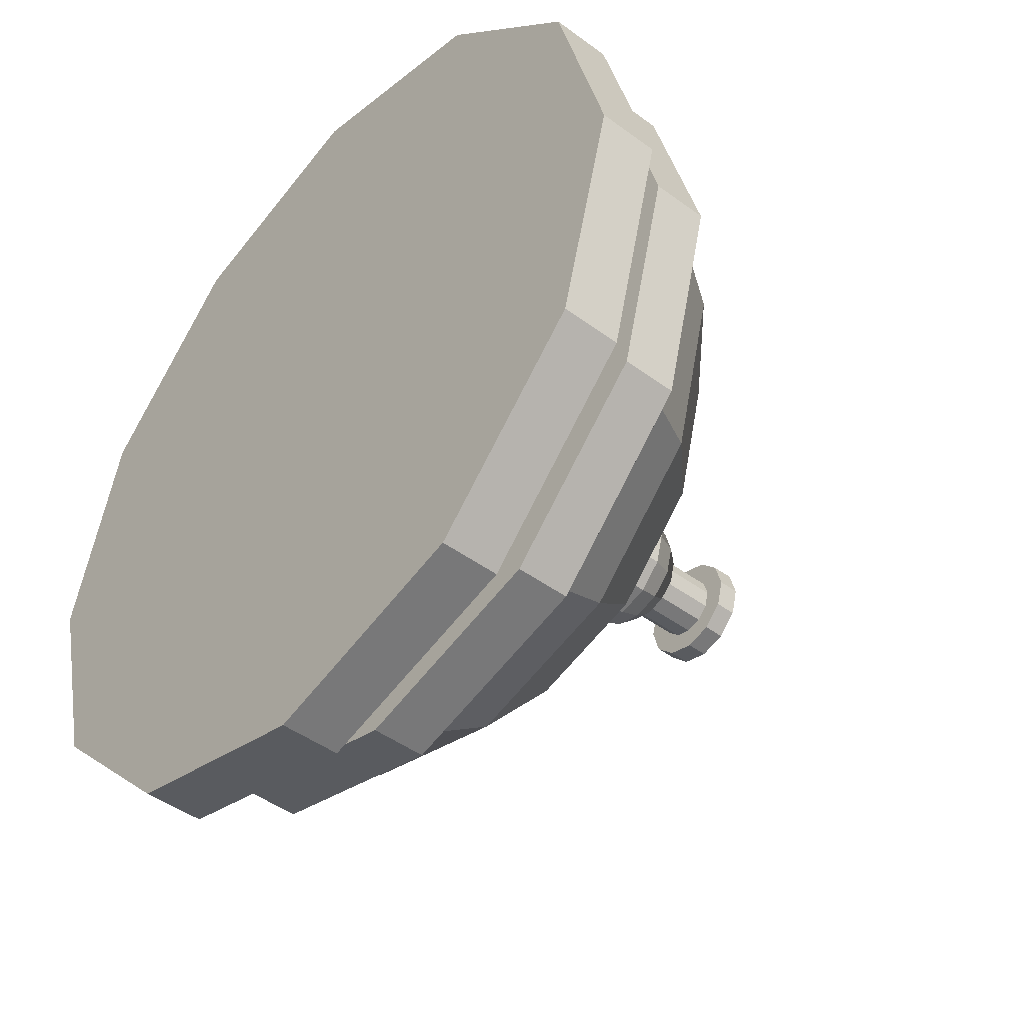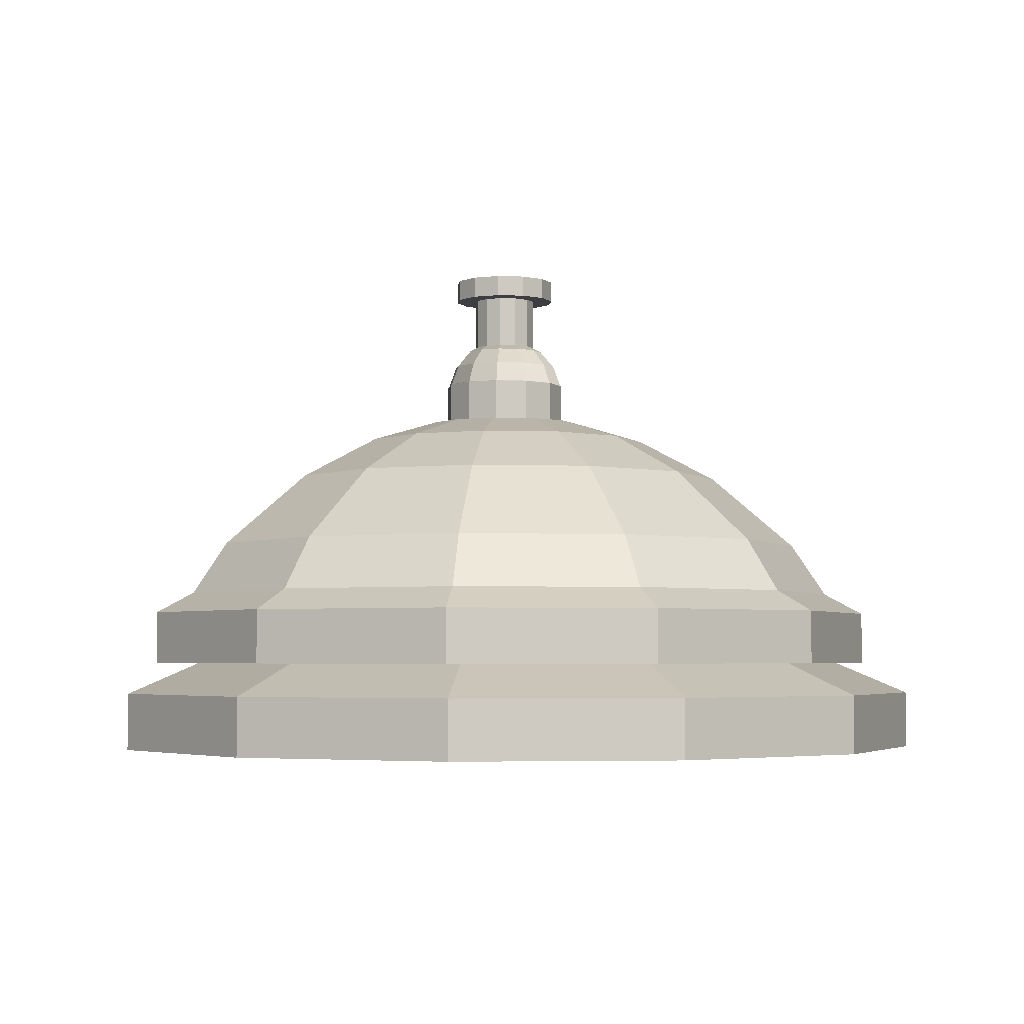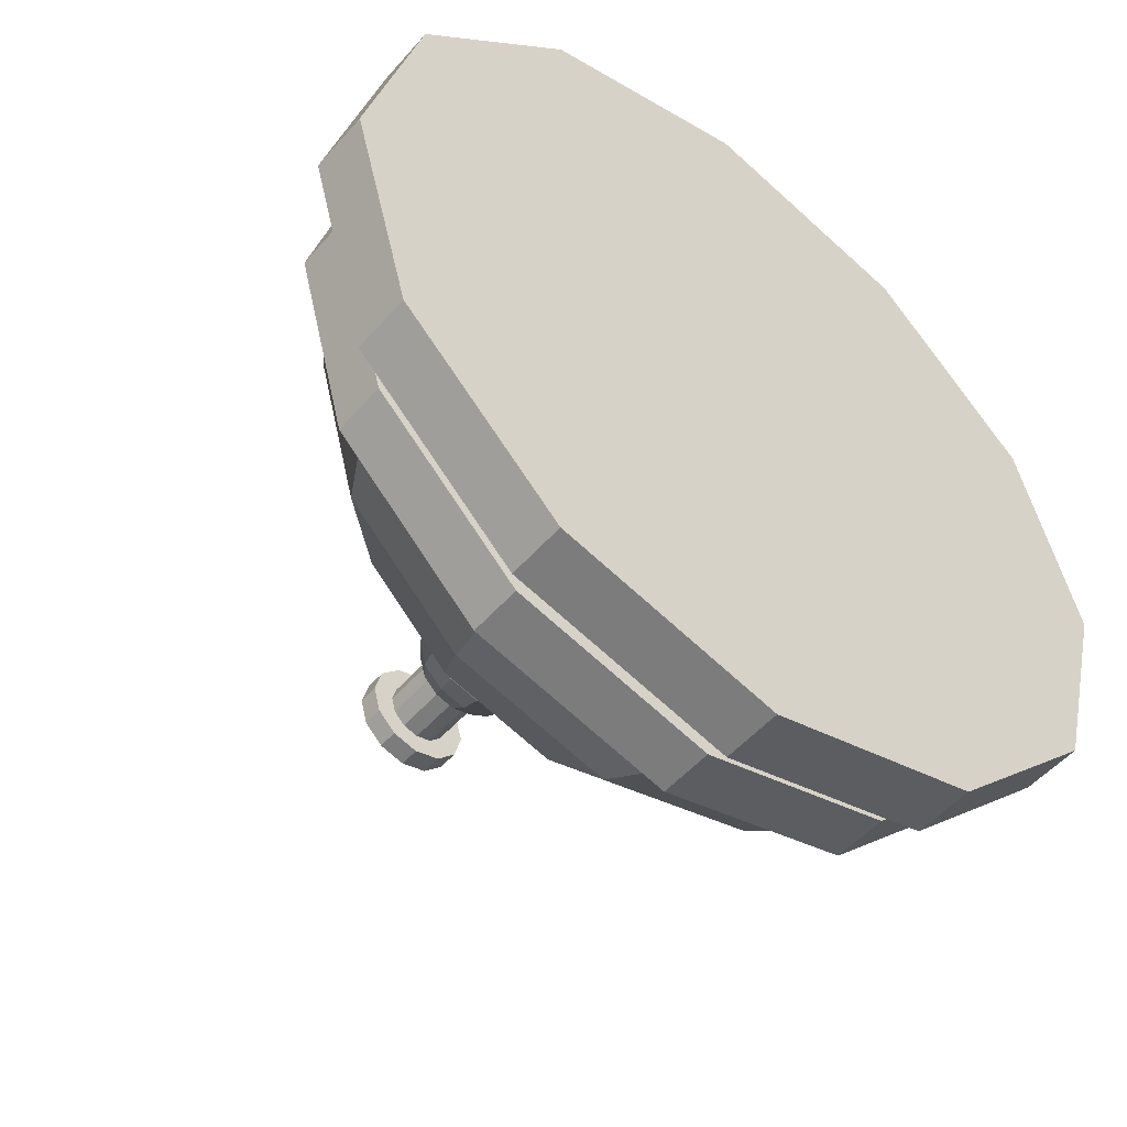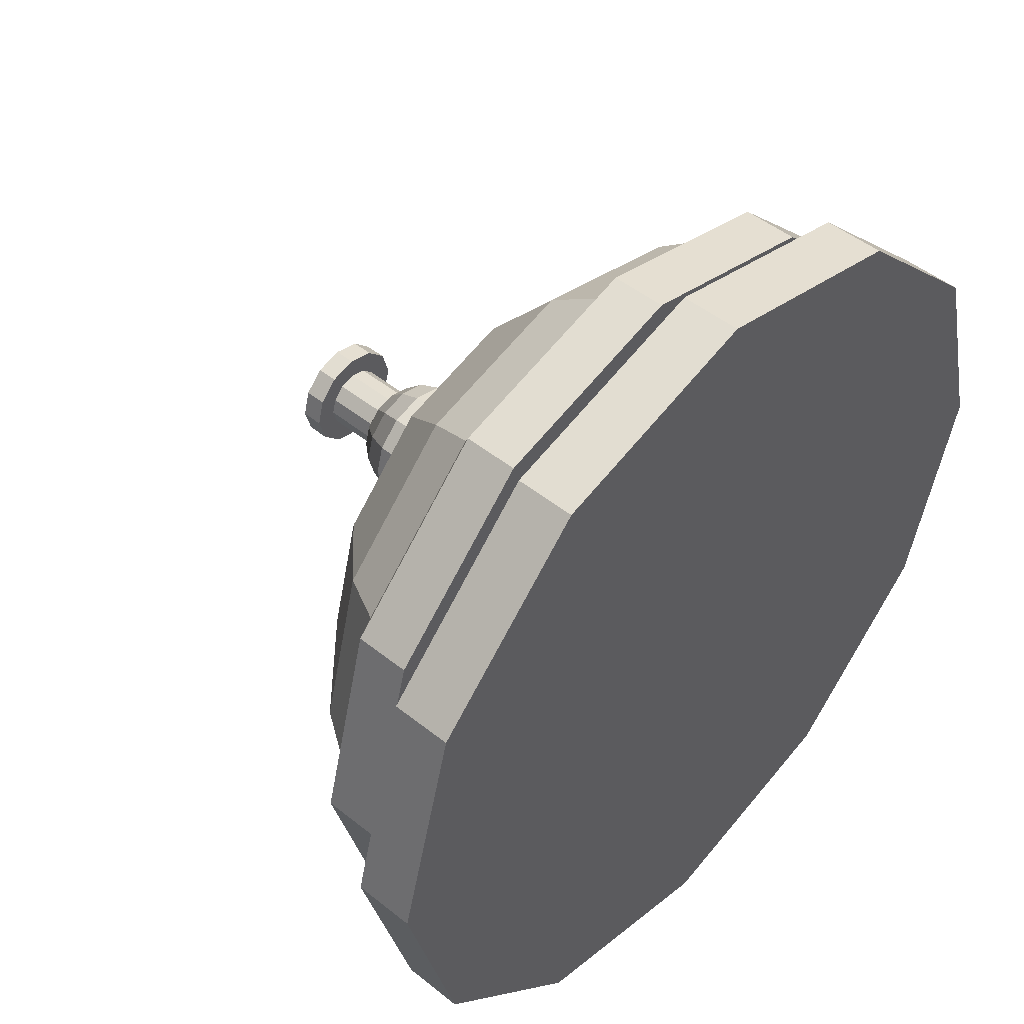
<metadata>
{"format":"obj","ext":"obj","renderer":"f3d","projection":"perspective","resolution":1024,"background":"white","views":[{"elev":-45.5,"azim":49.7,"up":"+Z"},{"elev":-3.6,"azim":-142.1,"up":"+Y"},{"elev":-51.1,"azim":-39.5,"up":"+Z"},{"elev":48.6,"azim":-48.3,"up":"+Z"}]}
</metadata>
<code>
v -0.4133 -0.2647 2.384e-07
v -0.3591 -0.2647 0.2025
v -0.3591 -0.3194 0.2025
v -0.4133 -0.3194 2.384e-07
v -0.2108 -0.2647 0.3507
v -0.2108 -0.3194 0.3507
v -0.008333 -0.2647 0.405
v -0.008333 -0.3194 0.405
v 0.1942 -0.2647 0.3507
v 0.1942 -0.3194 0.3507
v 0.3424 -0.2647 0.2025
v 0.3424 -0.3194 0.2025
v 0.3967 -0.2647 3.576e-07
v 0.3967 -0.3194 3.576e-07
v 0.3424 -0.2647 -0.2025
v 0.3424 -0.3194 -0.2025
v 0.1942 -0.2647 -0.3507
v 0.1942 -0.3194 -0.3507
v -0.008333 -0.2647 -0.405
v -0.008333 -0.3194 -0.405
v -0.2108 -0.2647 -0.3507
v -0.2108 -0.3194 -0.3507
v -0.3591 -0.2647 -0.2025
v -0.3591 -0.3194 -0.2025
v -0.1724 -0.2319 -0.2841
v -0.2924 -0.2319 -0.164
v -0.008333 -0.2319 -0.328
v 0.1557 -0.2319 -0.2841
v 0.2758 -0.2319 -0.164
v 0.3197 -0.2319 2.384e-07
v 0.2758 -0.2319 0.164
v 0.1557 -0.2319 0.2841
v -0.008333 -0.2319 0.3281
v -0.1724 -0.2319 0.2841
v -0.2924 -0.2319 0.164
v -0.3364 -0.2319 2.384e-07
v -0.1412 -0.1881 -0.2301
v -0.2385 -0.1881 -0.1329
v -0.008333 -0.1881 -0.2657
v 0.1245 -0.1881 -0.2301
v 0.2218 -0.1881 -0.1329
v 0.2574 -0.1881 2.384e-07
v 0.2218 -0.1881 0.1329
v 0.1245 -0.1881 0.2301
v -0.008333 -0.1881 0.2657
v -0.1412 -0.1881 0.2301
v -0.2385 -0.1881 0.1329
v -0.2741 -0.1881 2.384e-07
v -0.1412 -0.1334 -0.2301
v -0.2385 -0.1334 -0.1329
v -0.008333 -0.1334 -0.2657
v 0.1245 -0.1334 -0.2301
v 0.2218 -0.1334 -0.1329
v 0.2574 -0.1334 4.768e-07
v 0.2218 -0.1334 0.1329
v 0.1245 -0.1334 0.2301
v -0.008333 -0.1334 0.2657
v -0.1412 -0.1334 0.2301
v -0.2385 -0.1334 0.1329
v -0.2741 -0.1334 4.768e-07
v 0.001667 -0.1847 0.37
v 0.1867 -0.1847 0.3204
v 0.1867 -0.2347 0.3204
v 0.001667 -0.2347 0.37
v 0.3221 -0.1847 0.185
v 0.3221 -0.2347 0.185
v 0.3717 -0.1847 2.384e-07
v 0.3717 -0.2347 3.576e-07
v 0.3221 -0.1847 -0.185
v 0.3221 -0.2347 -0.185
v 0.1867 -0.1847 -0.3204
v 0.1867 -0.2347 -0.3204
v 0.001667 -0.1847 -0.37
v 0.001667 -0.2347 -0.37
v -0.1833 -0.1847 -0.3204
v -0.1833 -0.2347 -0.3204
v -0.3188 -0.1847 -0.185
v -0.3188 -0.2347 -0.185
v -0.3683 -0.1847 3.576e-07
v -0.3683 -0.2347 3.576e-07
v -0.3188 -0.1847 0.185
v -0.3188 -0.2347 0.185
v -0.1833 -0.1847 0.3204
v -0.1833 -0.2347 0.3204
v -0.2867 -0.1647 0.1665
v -0.1648 -0.1647 0.2884
v -0.3313 -0.1647 1.192e-07
v -0.2867 -0.1647 -0.1665
v -0.1648 -0.1647 -0.2884
v 0.001667 -0.1647 -0.333
v 0.1682 -0.1647 -0.2884
v 0.2901 -0.1647 -0.1665
v 0.3347 -0.1647 1.192e-07
v 0.2901 -0.1647 0.1665
v 0.1682 -0.1647 0.2884
v 0.001667 -0.1647 0.333
v -0.2579 -0.1147 0.1499
v -0.1482 -0.1147 0.2595
v -0.298 -0.1147 0
v -0.2579 -0.1147 -0.1499
v -0.1482 -0.1147 -0.2595
v 0.001667 -0.1147 -0.2997
v 0.1515 -0.1147 -0.2595
v 0.2612 -0.1147 -0.1498
v 0.3014 -0.1147 1.192e-07
v 0.2612 -0.1147 0.1499
v 0.1515 -0.1147 0.2595
v 0.001667 -0.1147 0.2997
v -0.1875 -0.04472 0.1092
v -0.1076 -0.04472 0.1892
v -0.2168 -0.04472 -1.192e-07
v -0.1875 -0.04472 -0.1092
v -0.1076 -0.04472 -0.1892
v 0.001667 -0.04472 -0.2185
v 0.1109 -0.04472 -0.1892
v 0.1909 -0.04472 -0.1092
v 0.2201 -0.04472 1.192e-07
v 0.1909 -0.04472 0.1092
v 0.1109 -0.04472 0.1892
v 0.001667 -0.04472 0.2185
v -0.1225 -0.004719 0.07167
v -0.07001 -0.004719 0.1241
v -0.1417 -0.004719 -3.576e-07
v -0.1225 -0.004719 -0.07167
v -0.07001 -0.004719 -0.1241
v 0.001667 -0.004719 -0.1433
v 0.07334 -0.004719 -0.1241
v 0.1258 -0.004719 -0.07167
v 0.145 -0.004719 -1.192e-07
v 0.1258 -0.004719 0.07167
v 0.07334 -0.004719 0.1241
v 0.001667 -0.004719 0.1433
v -0.06431 0.01528 0.03809
v -0.03642 0.01528 0.06597
v -0.07451 0.01528 -2.384e-07
v -0.06431 0.01528 -0.03809
v -0.03642 0.01528 -0.06597
v 0.001667 0.01528 -0.07618
v 0.03976 0.01528 -0.06597
v 0.06764 0.01528 -0.03809
v 0.07785 0.01528 -1.192e-07
v 0.06764 0.01528 0.03809
v 0.03976 0.01528 0.06597
v 0.001667 0.01528 0.07618
v -0.05833 0.05528 -3.576e-07
v -0.05029 0.05528 0.03
v -0.05029 0.01528 0.03
v -0.05833 0.01528 -3.576e-07
v -0.02833 0.05528 0.05196
v -0.02833 0.01528 0.05196
v 0.001667 0.05528 0.06
v 0.001667 0.01528 0.06
v 0.03167 0.05528 0.05196
v 0.03167 0.01528 0.05196
v 0.05363 0.05528 0.03
v 0.05363 0.01528 0.03
v 0.06167 0.05528 -3.576e-07
v 0.06167 0.01528 -3.576e-07
v 0.05363 0.05528 -0.03
v 0.05363 0.01528 -0.03
v 0.03167 0.05528 -0.05196
v 0.03167 0.01528 -0.05196
v 0.001667 0.05528 -0.06
v 0.001667 0.01528 -0.06
v -0.02833 0.05528 -0.05196
v -0.02833 0.01528 -0.05196
v -0.05029 0.05528 -0.03
v -0.05029 0.01528 -0.03
v 0.001667 0.1053 -3.576e-07
v -0.01611 0.1017 0.01026
v -0.01885 0.1017 -3.576e-07
v -0.008594 0.1017 0.01777
v 0.001667 0.1017 0.02052
v 0.01193 0.1017 0.01777
v 0.01944 0.1017 0.01026
v 0.02219 0.1017 -3.576e-07
v 0.01944 0.1017 -0.01026
v 0.01193 0.1017 -0.01777
v 0.001667 0.1017 -0.02052
v -0.008594 0.1017 -0.01777
v -0.01611 0.1017 -0.01026
v -0.03173 0.09124 0.01928
v -0.0369 0.09124 -3.576e-07
v -0.01762 0.09124 0.0334
v 0.001667 0.09124 0.03857
v 0.02095 0.09124 0.0334
v 0.03507 0.09124 0.01928
v 0.04023 0.09124 -3.576e-07
v 0.03507 0.09124 -0.01928
v 0.02095 0.09124 -0.0334
v 0.001667 0.09124 -0.03857
v -0.01762 0.09124 -0.0334
v -0.03173 0.09124 -0.01928
v -0.04333 0.07528 0.02598
v -0.05029 0.07528 -3.576e-07
v -0.02431 0.07528 0.045
v 0.001667 0.07528 0.05196
v 0.02765 0.07528 0.045
v 0.04667 0.07528 0.02598
v 0.05363 0.07528 -3.576e-07
v 0.04667 0.07528 -0.02598
v 0.02765 0.07528 -0.045
v 0.001667 0.07528 -0.05196
v -0.02431 0.07528 -0.045
v -0.04333 0.07528 -0.02598
v -0.04951 0.0557 0.02954
v -0.05742 0.0557 -3.576e-07
v -0.02788 0.0557 0.05117
v 0.001667 0.0557 0.05909
v 0.03121 0.0557 0.05117
v 0.05284 0.0557 0.02954
v 0.06076 0.0557 -3.576e-07
v 0.05284 0.0557 -0.02954
v 0.03121 0.0557 -0.05117
v 0.001667 0.0557 -0.05909
v -0.02788 0.0557 -0.05117
v -0.04951 0.0557 -0.02954
v -0.04951 0.03486 0.02954
v -0.05742 0.03486 -3.576e-07
v -0.02788 0.03486 0.05117
v 0.001667 0.03486 0.05909
v 0.03121 0.03486 0.05117
v 0.05284 0.03486 0.02954
v 0.06076 0.03486 -3.576e-07
v 0.05284 0.03486 -0.02954
v 0.03121 0.03486 -0.05117
v 0.001667 0.03486 -0.05909
v -0.02788 0.03486 -0.05117
v -0.04951 0.03486 -0.02954
v -0.04333 0.01528 0.02598
v -0.05029 0.01528 -3.576e-07
v -0.02431 0.01528 0.045
v 0.001667 0.01528 0.05196
v 0.02765 0.01528 0.045
v 0.04667 0.01528 0.02598
v 0.05363 0.01528 -3.576e-07
v 0.04667 0.01528 -0.02598
v 0.02765 0.01528 -0.045
v 0.001667 0.01528 -0.05196
v -0.02431 0.01528 -0.045
v -0.04333 0.01528 -0.02598
v -0.03173 -0.0006813 0.01928
v -0.0369 -0.0006813 -3.576e-07
v -0.01762 -0.0006813 0.0334
v 0.001667 -0.0006813 0.03857
v 0.02095 -0.0006813 0.0334
v 0.03507 -0.0006813 0.01928
v 0.04023 -0.0006813 -3.576e-07
v 0.03507 -0.0006813 -0.01928
v 0.02095 -0.0006813 -0.0334
v 0.001667 -0.0006813 -0.03857
v -0.01762 -0.0006813 -0.0334
v -0.03173 -0.0006813 -0.01928
v -0.01611 -0.0111 0.01026
v -0.01885 -0.0111 -3.576e-07
v -0.008594 -0.0111 0.01777
v 0.001667 -0.0111 0.02052
v 0.01193 -0.0111 0.01777
v 0.01944 -0.0111 0.01026
v 0.02219 -0.0111 -3.576e-07
v 0.01944 -0.0111 -0.01026
v 0.01193 -0.0111 -0.01777
v 0.001667 -0.0111 -0.02052
v -0.008594 -0.0111 -0.01777
v -0.01611 -0.0111 -0.01026
v 0.001667 -0.01472 -3.576e-07
v 0.001667 0.1453 0.03
v 0.01667 0.1453 0.02598
v 0.01667 0.05528 0.02598
v 0.001667 0.05528 0.03
v 0.02765 0.1453 0.015
v 0.02765 0.05528 0.015
v 0.03167 0.1453 0
v 0.03167 0.05528 0
v 0.02765 0.1453 -0.015
v 0.02765 0.05528 -0.015
v 0.01667 0.1453 -0.02598
v 0.01667 0.05528 -0.02598
v 0.001667 0.1453 -0.03
v 0.001667 0.05528 -0.03
v -0.01333 0.1453 -0.02598
v -0.01333 0.05528 -0.02598
v -0.02431 0.1453 -0.015
v -0.02431 0.05528 -0.015
v -0.02833 0.1453 0
v -0.02833 0.05528 0
v -0.02431 0.1453 0.015
v -0.02431 0.05528 0.015
v -0.01333 0.1453 0.02598
v -0.01333 0.05528 0.02598
v -0.02333 0.1653 -0.0433
v -0.04163 0.1653 -0.025
v -0.04163 0.1453 -0.025
v -0.02333 0.1453 -0.0433
v -0.04833 0.1653 3.576e-07
v -0.04833 0.1453 2.384e-07
v -0.04163 0.1653 0.025
v -0.04163 0.1453 0.025
v -0.02333 0.1653 0.0433
v -0.02333 0.1453 0.0433
v 0.001667 0.1653 0.05
v 0.001667 0.1453 0.05
v 0.02667 0.1653 0.0433
v 0.02667 0.1453 0.0433
v 0.04497 0.1653 0.025
v 0.04497 0.1453 0.025
v 0.05167 0.1653 0
v 0.05167 0.1453 -1.192e-07
v 0.04497 0.1653 -0.025
v 0.04497 0.1453 -0.025
v 0.02667 0.1653 -0.0433
v 0.02667 0.1453 -0.0433
v 0.001667 0.1653 -0.05
v 0.001667 0.1453 -0.05
f 4 3 2 1
f 3 6 5 2
f 6 8 7 5
f 8 10 9 7
f 10 12 11 9
f 12 14 13 11
f 14 16 15 13
f 16 18 17 15
f 18 20 19 17
f 20 22 21 19
f 22 24 23 21
f 24 4 1 23
f 26 25 21 23
f 24 22 20 18 16 14 12 10 8 6 3 4
f 25 27 19 21
f 27 28 17 19
f 28 29 15 17
f 29 30 13 15
f 30 31 11 13
f 31 32 9 11
f 32 33 7 9
f 33 34 5 7
f 34 35 2 5
f 35 36 1 2
f 36 26 23 1
f 38 37 25 26
f 37 39 27 25
f 39 40 28 27
f 40 41 29 28
f 41 42 30 29
f 42 43 31 30
f 43 44 32 31
f 44 45 33 32
f 45 46 34 33
f 46 47 35 34
f 47 48 36 35
f 48 38 26 36
f 50 49 37 38
f 49 51 39 37
f 51 52 40 39
f 52 53 41 40
f 53 54 42 41
f 54 55 43 42
f 55 56 44 43
f 56 57 45 44
f 57 58 46 45
f 58 59 47 46
f 59 60 48 47
f 60 50 38 48
f 60 59 58 57 56 55 54 53 52 51 49 50
f 64 63 62 61
f 63 66 65 62
f 66 68 67 65
f 68 70 69 67
f 70 72 71 69
f 72 74 73 71
f 74 76 75 73
f 76 78 77 75
f 78 80 79 77
f 80 82 81 79
f 82 84 83 81
f 84 64 61 83
f 86 85 81 83
f 84 82 80 78 76 74 72 70 68 66 63 64
f 85 87 79 81
f 87 88 77 79
f 88 89 75 77
f 89 90 73 75
f 90 91 71 73
f 91 92 69 71
f 92 93 67 69
f 93 94 65 67
f 94 95 62 65
f 95 96 61 62
f 96 86 83 61
f 98 97 85 86
f 97 99 87 85
f 99 100 88 87
f 100 101 89 88
f 101 102 90 89
f 102 103 91 90
f 103 104 92 91
f 104 105 93 92
f 105 106 94 93
f 106 107 95 94
f 107 108 96 95
f 108 98 86 96
f 110 109 97 98
f 109 111 99 97
f 111 112 100 99
f 112 113 101 100
f 113 114 102 101
f 114 115 103 102
f 115 116 104 103
f 116 117 105 104
f 117 118 106 105
f 118 119 107 106
f 119 120 108 107
f 120 110 98 108
f 122 121 109 110
f 121 123 111 109
f 123 124 112 111
f 124 125 113 112
f 125 126 114 113
f 126 127 115 114
f 127 128 116 115
f 128 129 117 116
f 129 130 118 117
f 130 131 119 118
f 131 132 120 119
f 132 122 110 120
f 134 133 121 122
f 133 135 123 121
f 135 136 124 123
f 136 137 125 124
f 137 138 126 125
f 138 139 127 126
f 139 140 128 127
f 140 141 129 128
f 141 142 130 129
f 142 143 131 130
f 143 144 132 131
f 144 134 122 132
f 144 143 142 141 140 139 138 137 136 135 133 134
f 148 147 146 145
f 147 150 149 146
f 150 152 151 149
f 152 154 153 151
f 154 156 155 153
f 156 158 157 155
f 158 160 159 157
f 160 162 161 159
f 162 164 163 161
f 164 166 165 163
f 166 168 167 165
f 168 148 145 167
f 145 146 149 151 153 155 157 159 161 163 165 167
f 168 166 164 162 160 158 156 154 152 150 147 148
f 171 170 169
f 170 172 169
f 172 173 169
f 173 174 169
f 174 175 169
f 175 176 169
f 176 177 169
f 177 178 169
f 178 179 169
f 179 180 169
f 180 181 169
f 181 171 169
f 183 182 170 171
f 182 184 172 170
f 184 185 173 172
f 185 186 174 173
f 186 187 175 174
f 187 188 176 175
f 188 189 177 176
f 189 190 178 177
f 190 191 179 178
f 191 192 180 179
f 192 193 181 180
f 193 183 171 181
f 195 194 182 183
f 194 196 184 182
f 196 197 185 184
f 197 198 186 185
f 198 199 187 186
f 199 200 188 187
f 200 201 189 188
f 201 202 190 189
f 202 203 191 190
f 203 204 192 191
f 204 205 193 192
f 205 195 183 193
f 207 206 194 195
f 206 208 196 194
f 208 209 197 196
f 209 210 198 197
f 210 211 199 198
f 211 212 200 199
f 212 213 201 200
f 213 214 202 201
f 214 215 203 202
f 215 216 204 203
f 216 217 205 204
f 217 207 195 205
f 219 218 206 207
f 218 220 208 206
f 220 221 209 208
f 221 222 210 209
f 222 223 211 210
f 223 224 212 211
f 224 225 213 212
f 225 226 214 213
f 226 227 215 214
f 227 228 216 215
f 228 229 217 216
f 229 219 207 217
f 231 230 218 219
f 230 232 220 218
f 232 233 221 220
f 233 234 222 221
f 234 235 223 222
f 235 236 224 223
f 236 237 225 224
f 237 238 226 225
f 238 239 227 226
f 239 240 228 227
f 240 241 229 228
f 241 231 219 229
f 243 242 230 231
f 242 244 232 230
f 244 245 233 232
f 245 246 234 233
f 246 247 235 234
f 247 248 236 235
f 248 249 237 236
f 249 250 238 237
f 250 251 239 238
f 251 252 240 239
f 252 253 241 240
f 253 243 231 241
f 255 254 242 243
f 254 256 244 242
f 256 257 245 244
f 257 258 246 245
f 258 259 247 246
f 259 260 248 247
f 260 261 249 248
f 261 262 250 249
f 262 263 251 250
f 263 264 252 251
f 264 265 253 252
f 265 255 243 253
f 266 254 255
f 266 256 254
f 266 257 256
f 266 258 257
f 266 259 258
f 266 260 259
f 266 261 260
f 266 262 261
f 266 263 262
f 266 264 263
f 266 265 264
f 266 255 265
f 270 269 268 267
f 269 272 271 268
f 272 274 273 271
f 274 276 275 273
f 276 278 277 275
f 278 280 279 277
f 280 282 281 279
f 282 284 283 281
f 284 286 285 283
f 286 288 287 285
f 288 290 289 287
f 290 270 267 289
f 267 268 271 273 275 277 279 281 283 285 287 289
f 290 288 286 284 282 280 278 276 274 272 269 270
f 294 293 292 291
f 293 296 295 292
f 296 298 297 295
f 298 300 299 297
f 300 302 301 299
f 302 304 303 301
f 304 306 305 303
f 306 308 307 305
f 308 310 309 307
f 310 312 311 309
f 312 314 313 311
f 314 294 291 313
f 291 292 295 297 299 301 303 305 307 309 311 313
f 314 312 310 308 306 304 302 300 298 296 293 294

</code>
